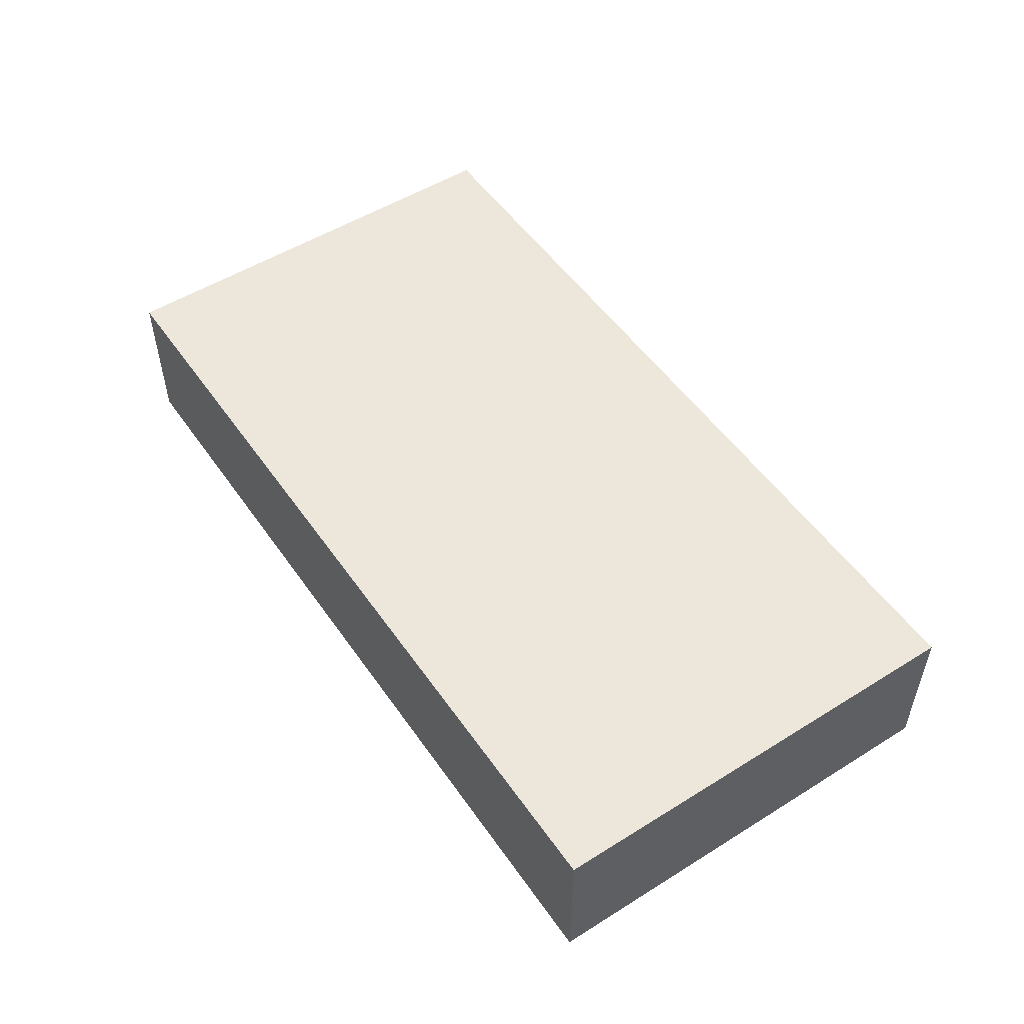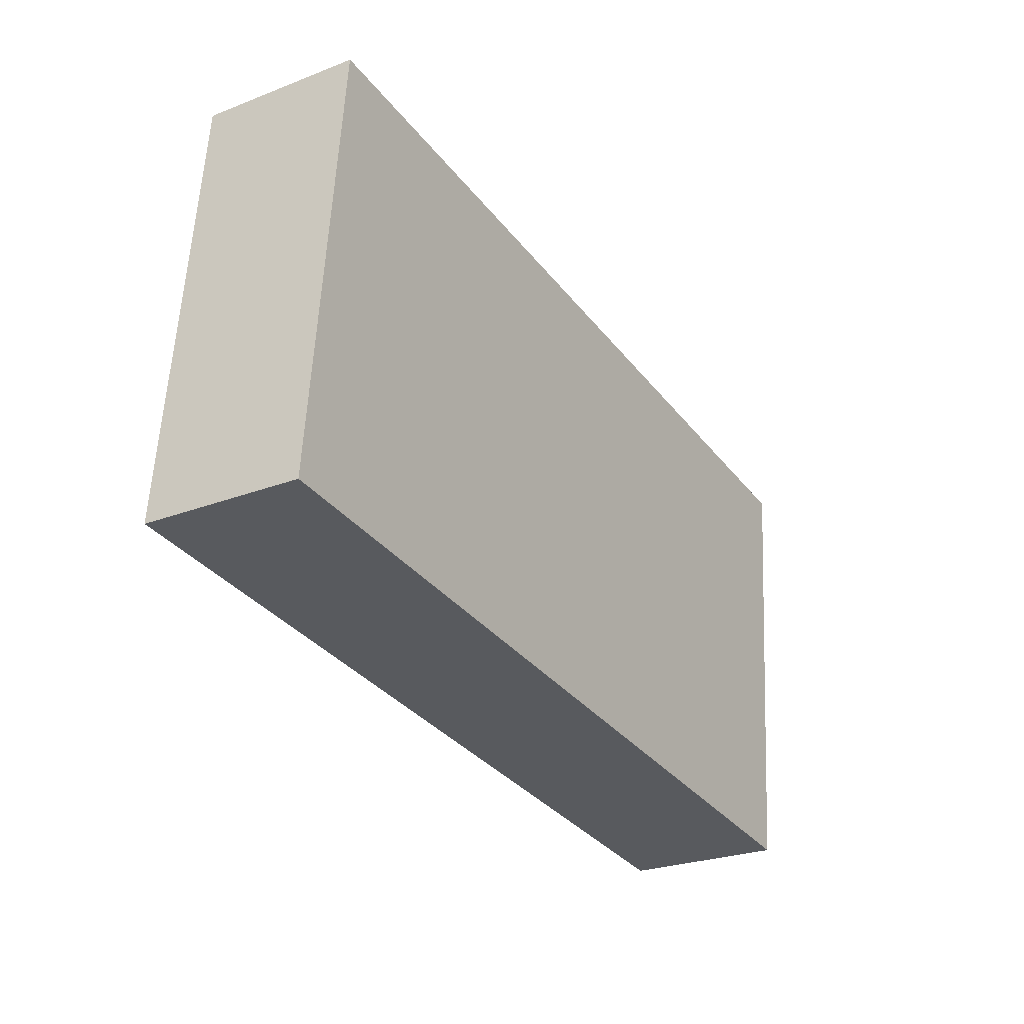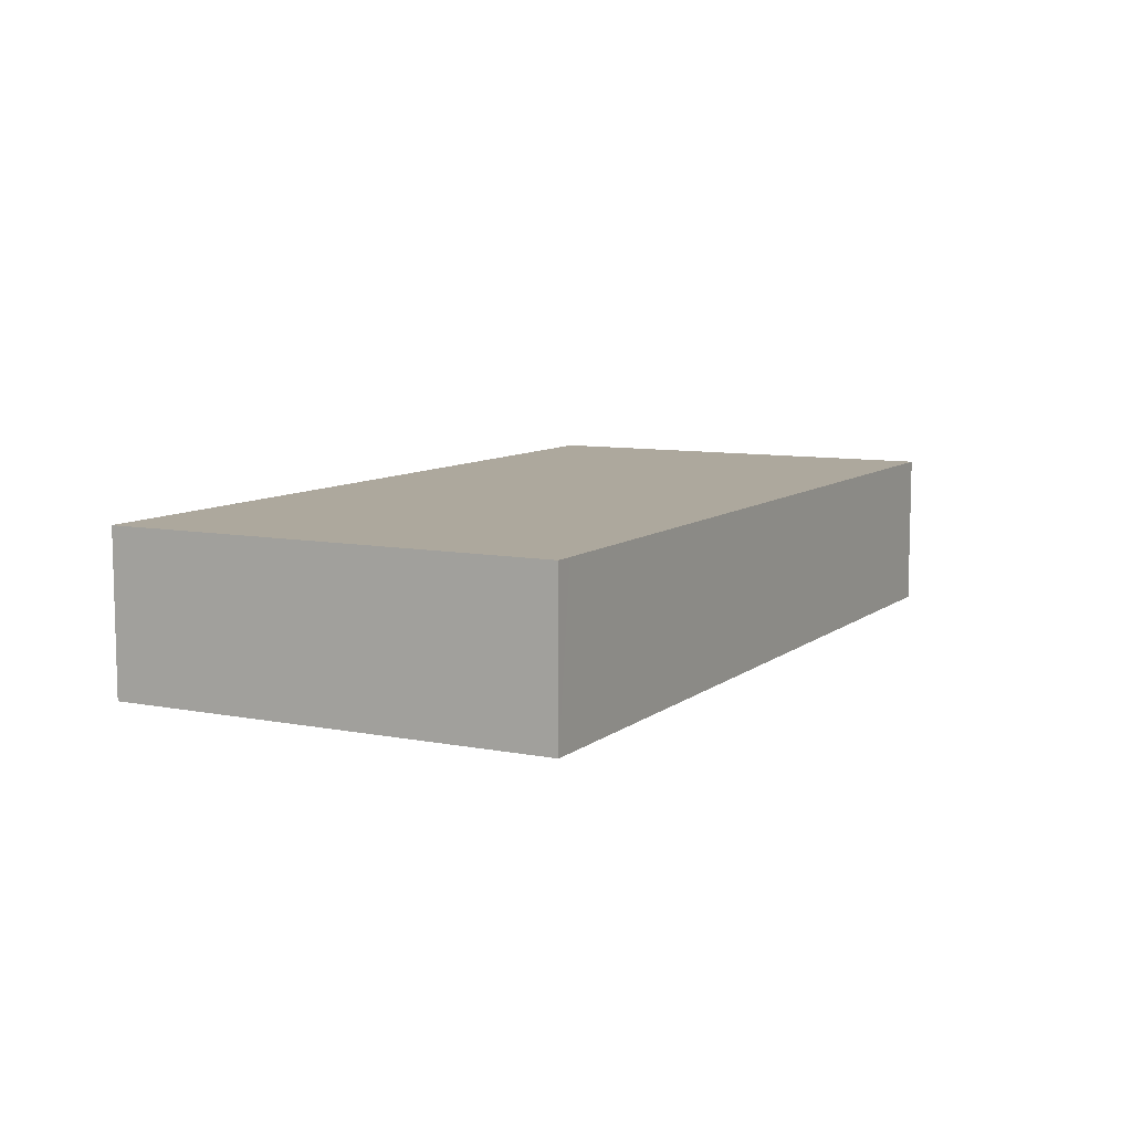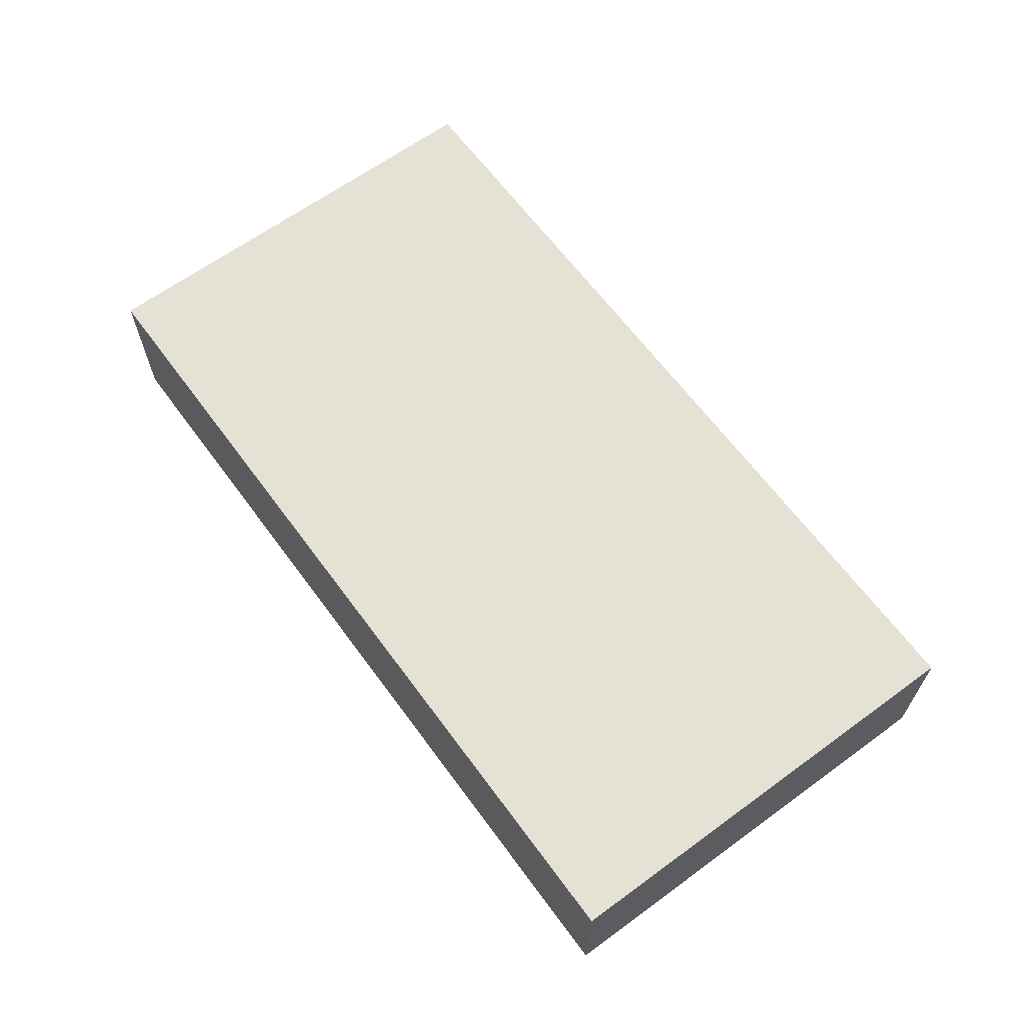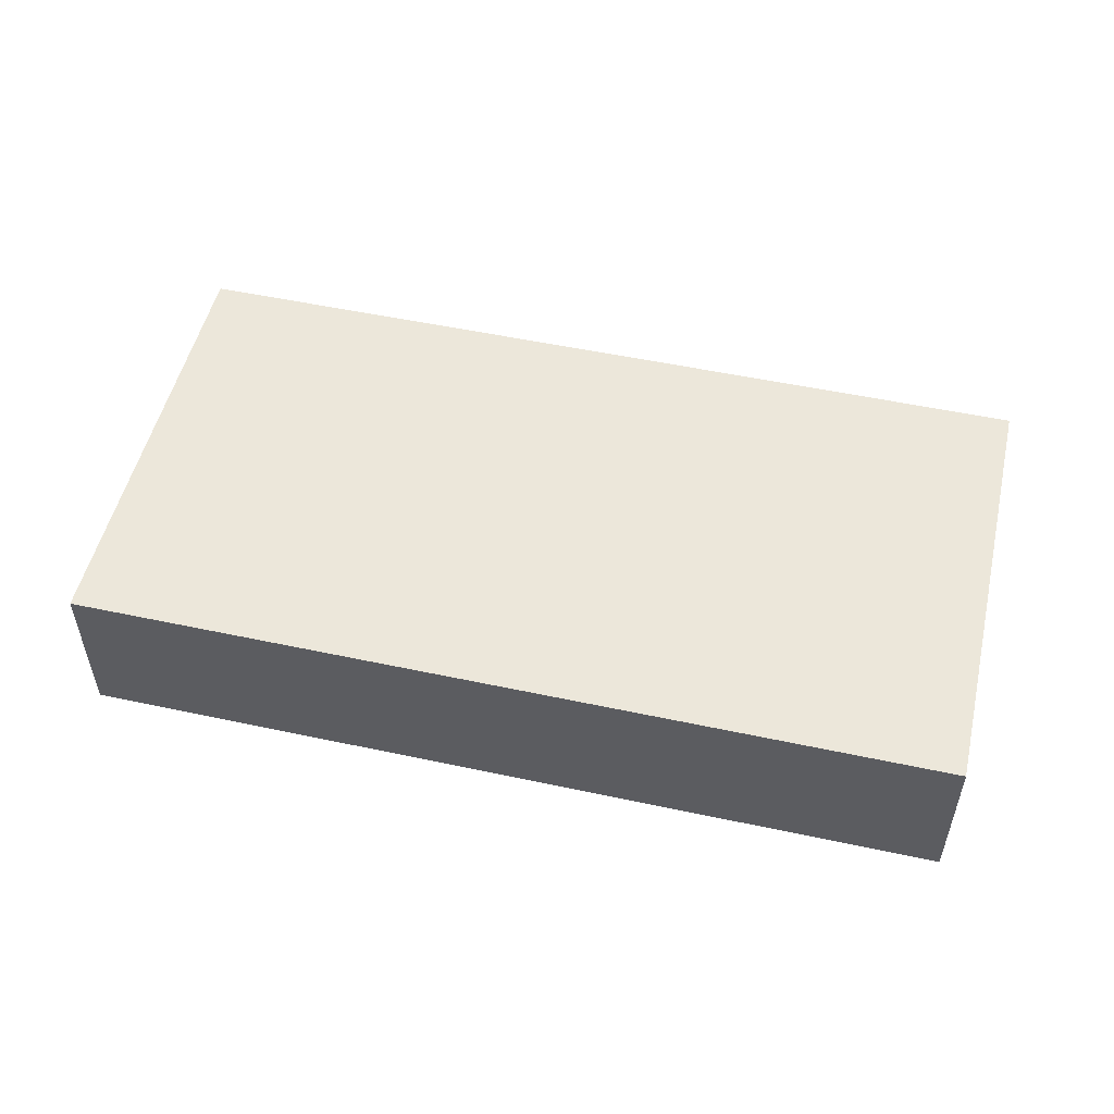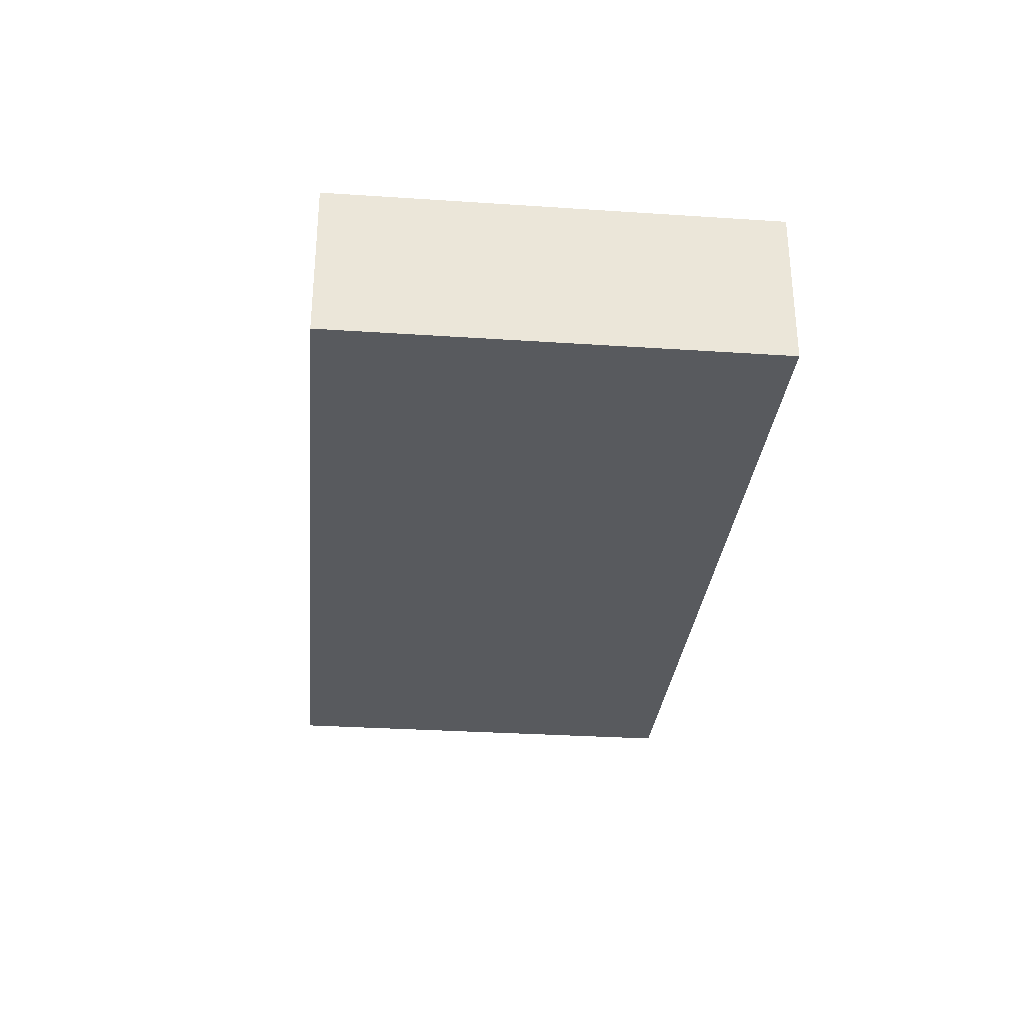
<metadata>
{"format":"obj","ext":"obj","renderer":"f3d","projection":"perspective","resolution":1024,"background":"white","views":[{"elev":52.2,"azim":50.5,"up":"+Y"},{"elev":-26.0,"azim":121.4,"up":"+Z"},{"elev":8.7,"azim":112.3,"up":"+Y"},{"elev":64.4,"azim":48.1,"up":"+Y"},{"elev":52.1,"azim":7.5,"up":"+Y"},{"elev":-30.8,"azim":79.0,"up":"+Y"}]}
</metadata>
<code>
v  12.17 2.23 1.183
v  0.607 2.23 -6.246
v  0 2.23 1.365e-16
v  12.51 2.23 -5.089
v  12.78 2.23 -5.063
v  12.78 3.1e-16 -5.063
v  0.607 3.825e-16 -6.246
v  12.51 3.116e-16 -5.089
v  0 0 0
v  12.17 -7.244e-17 1.183
g defaultobject
f 1 2 3
f 2 1 4
f 4 1 5
f 6 4 5
f 4 6 2
f 2 6 7
f 7 6 8
f 7 3 2
f 3 7 9
f 9 1 3
f 1 9 10
f 10 5 1
f 5 10 6
f 8 9 7
f 9 8 6
f 9 6 10

</code>
